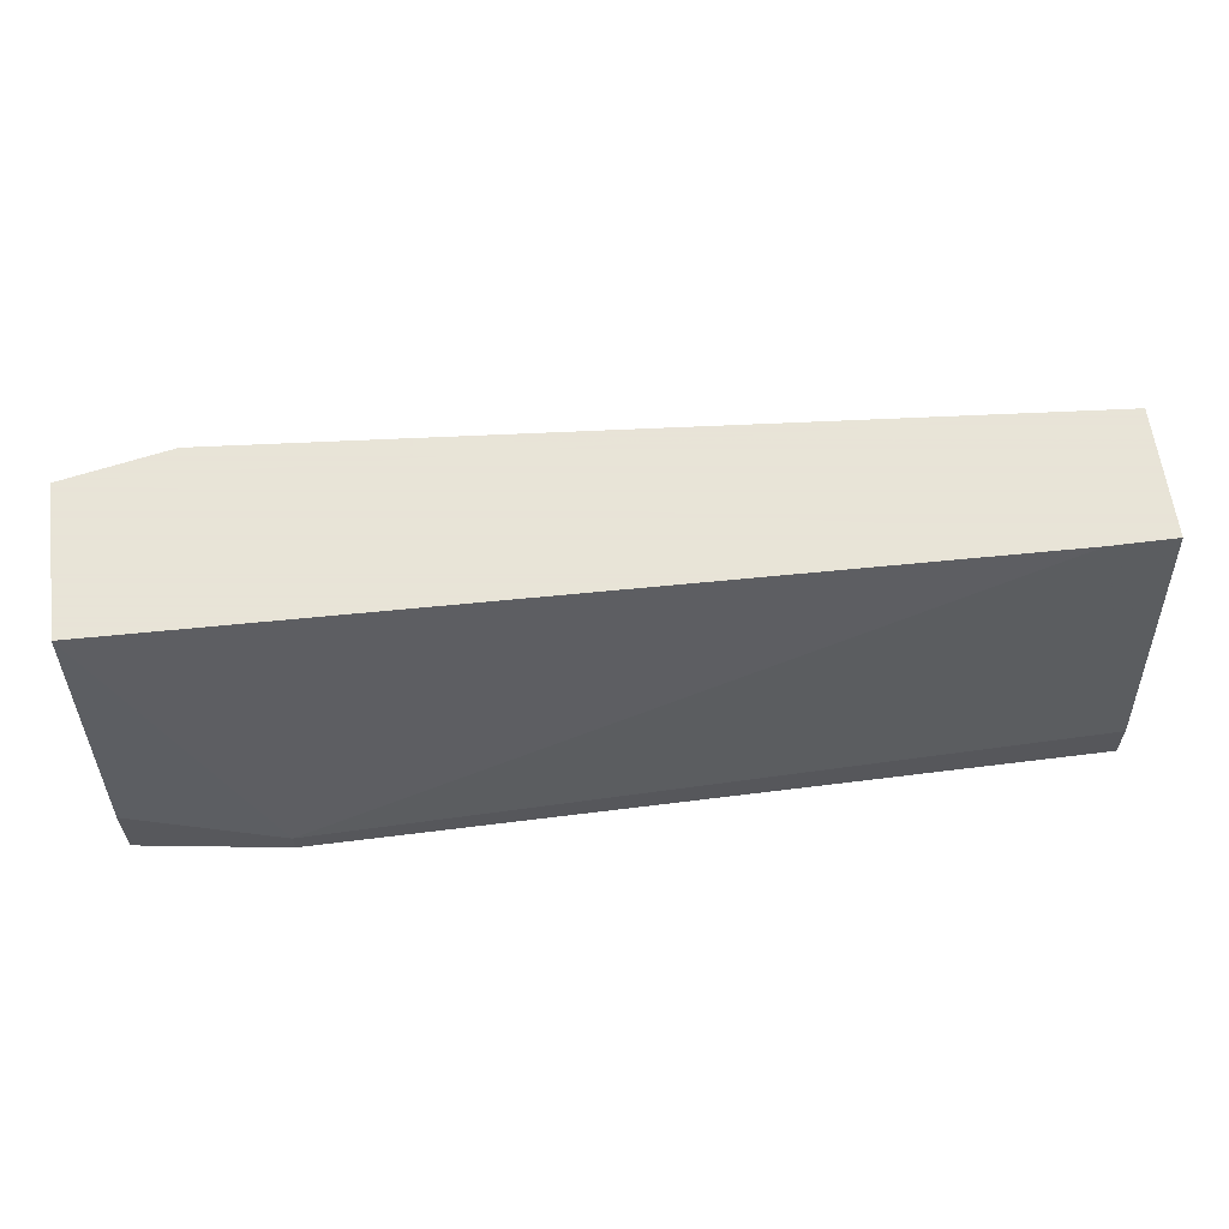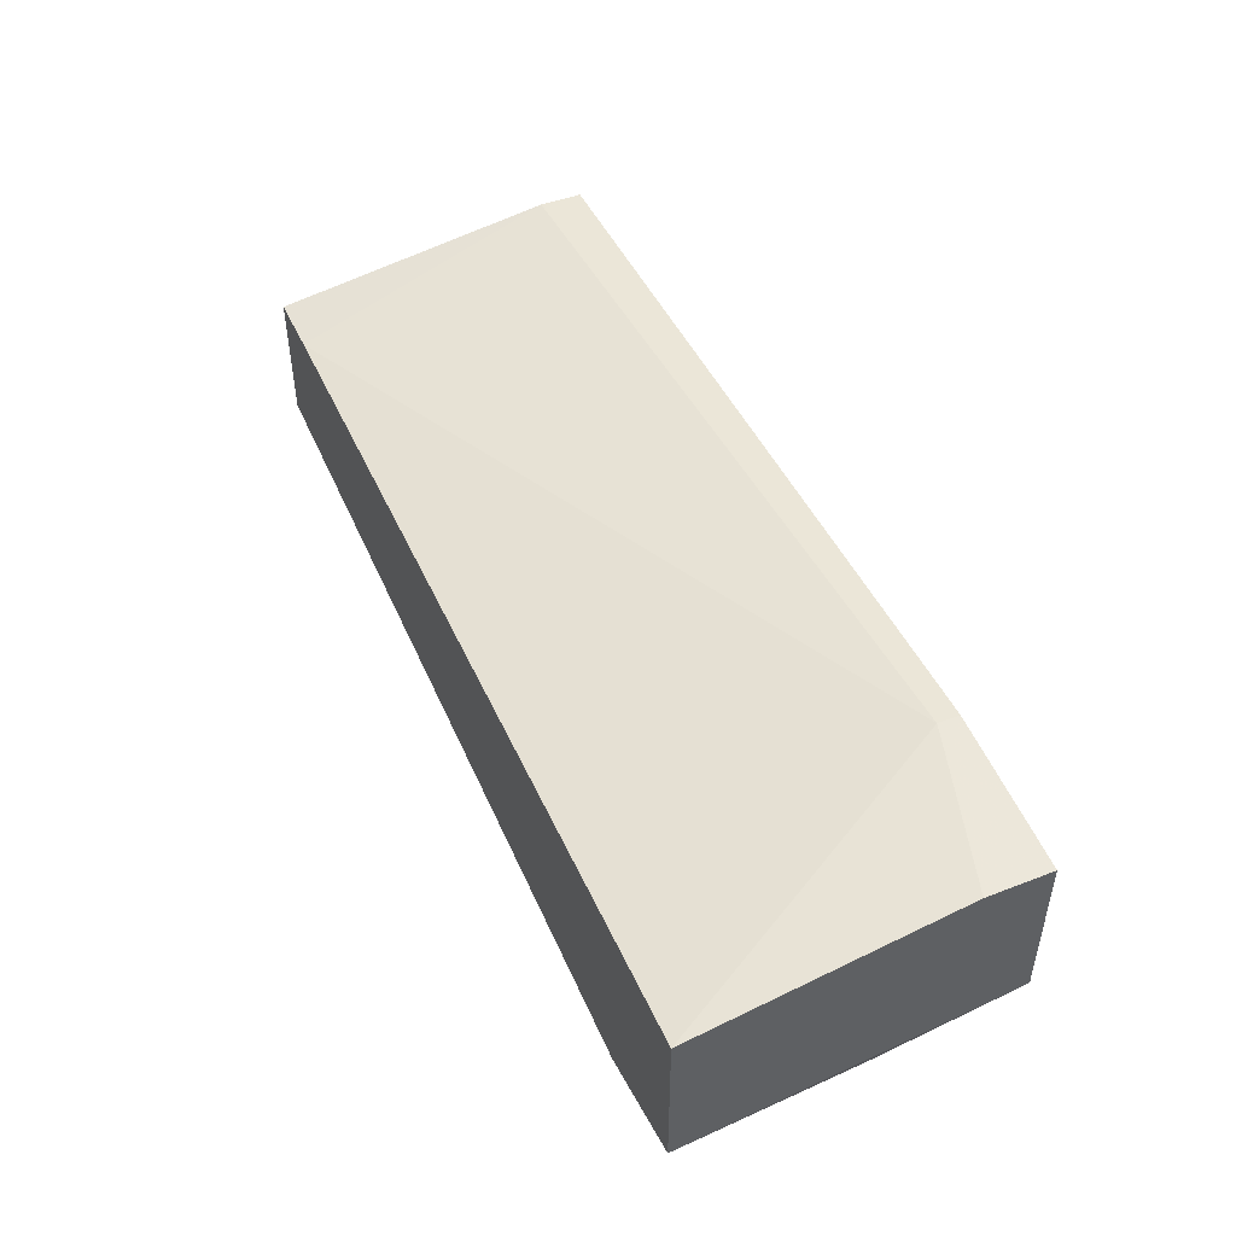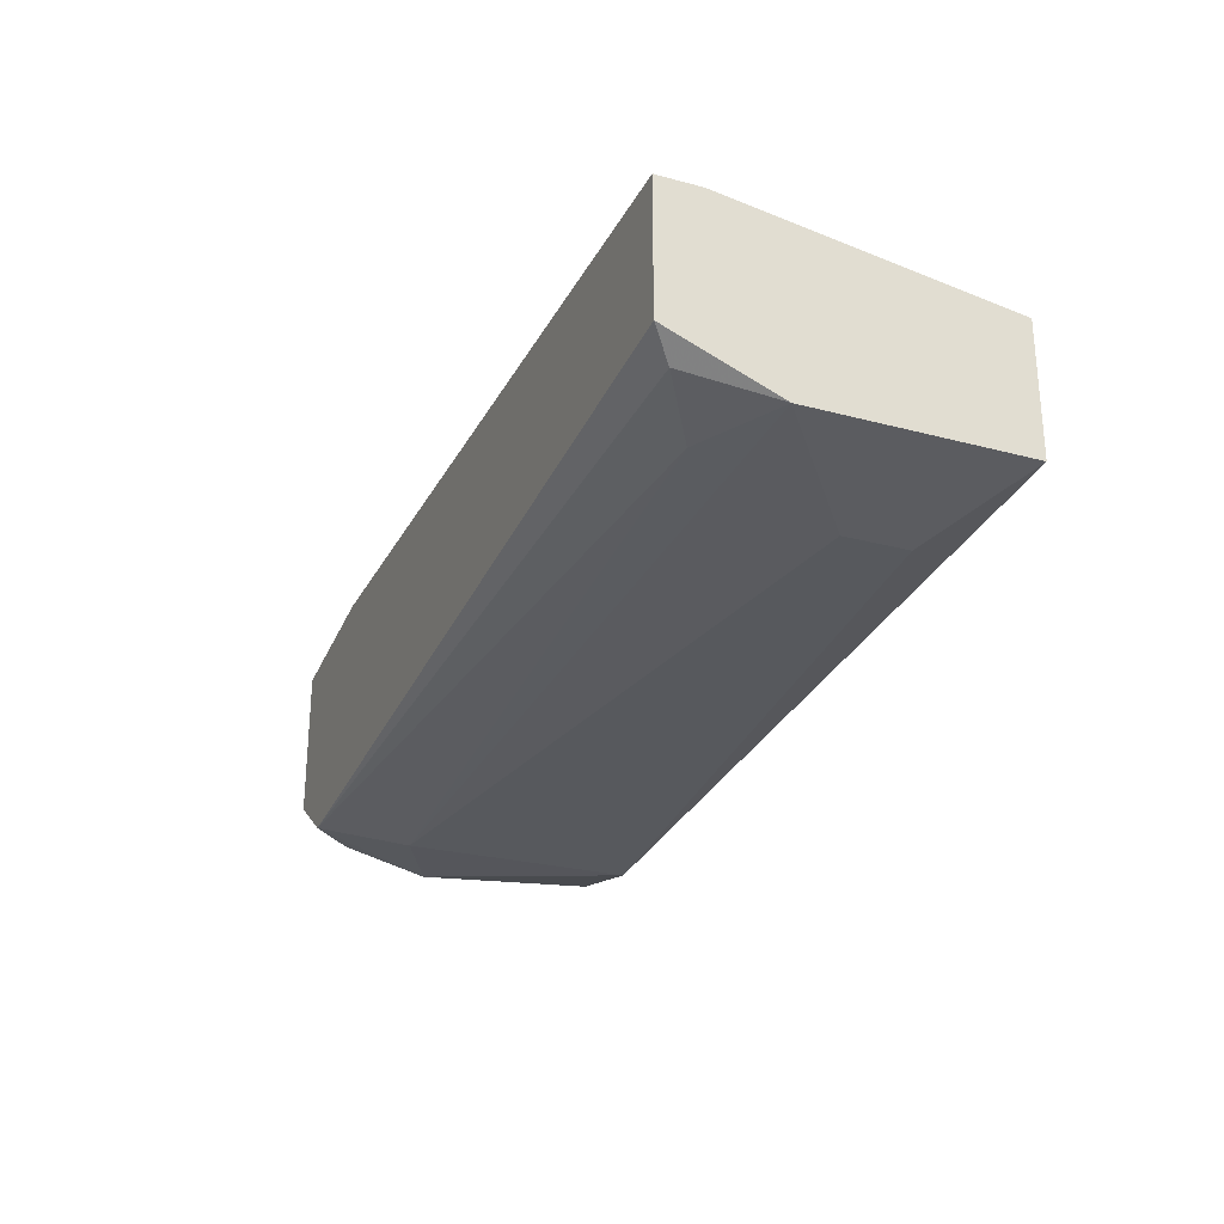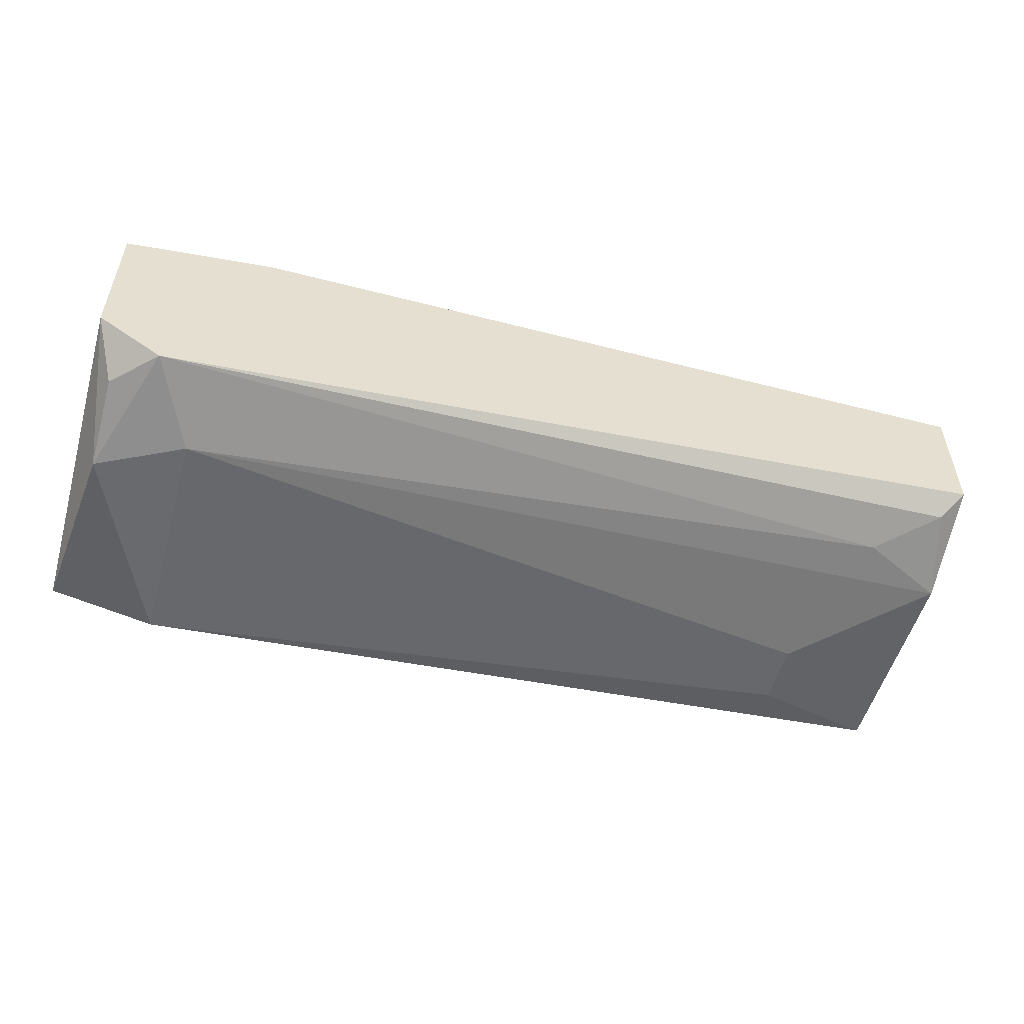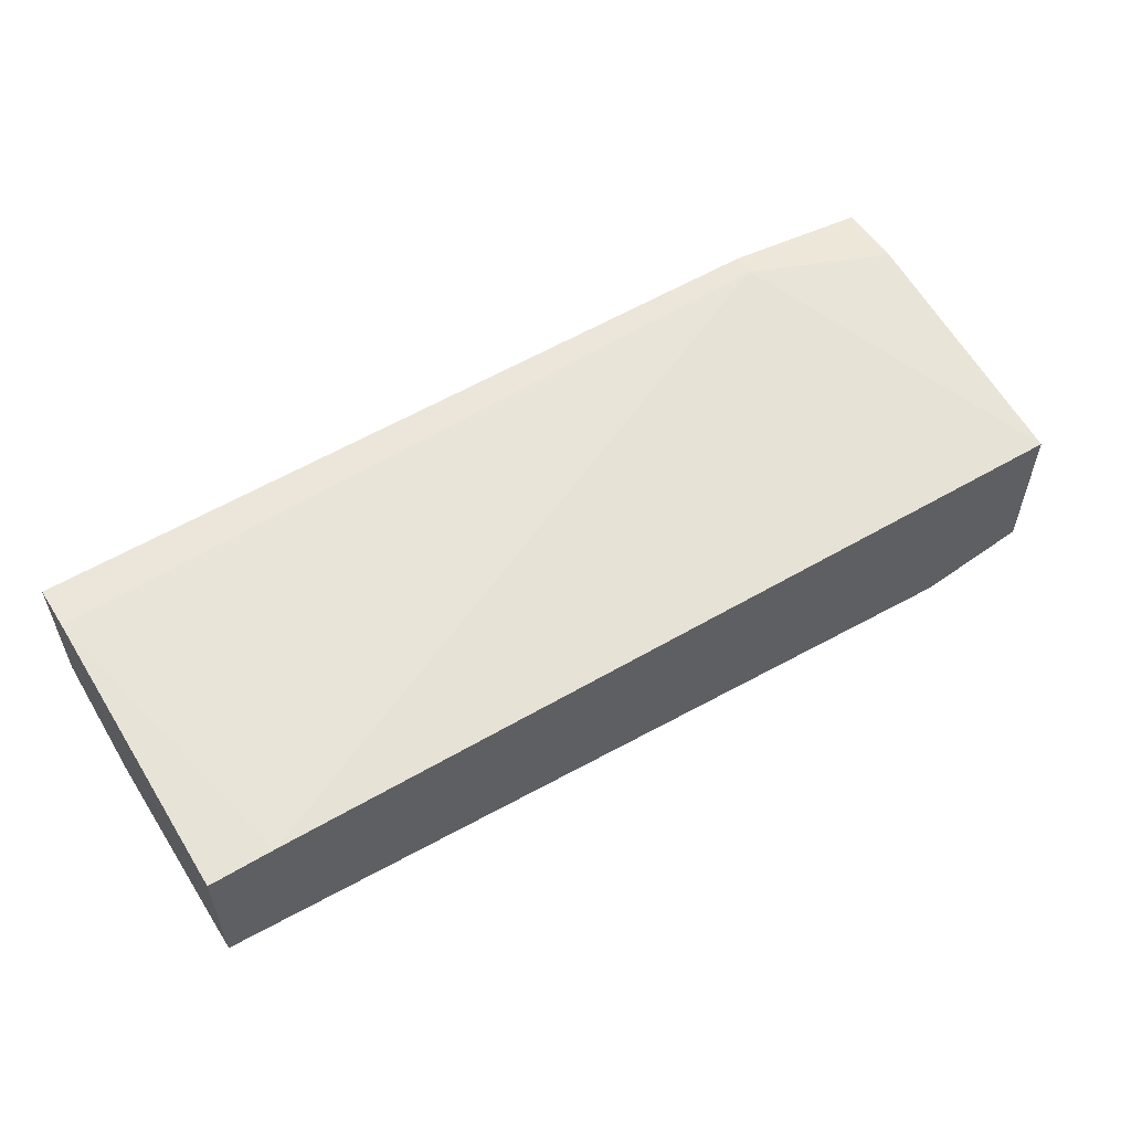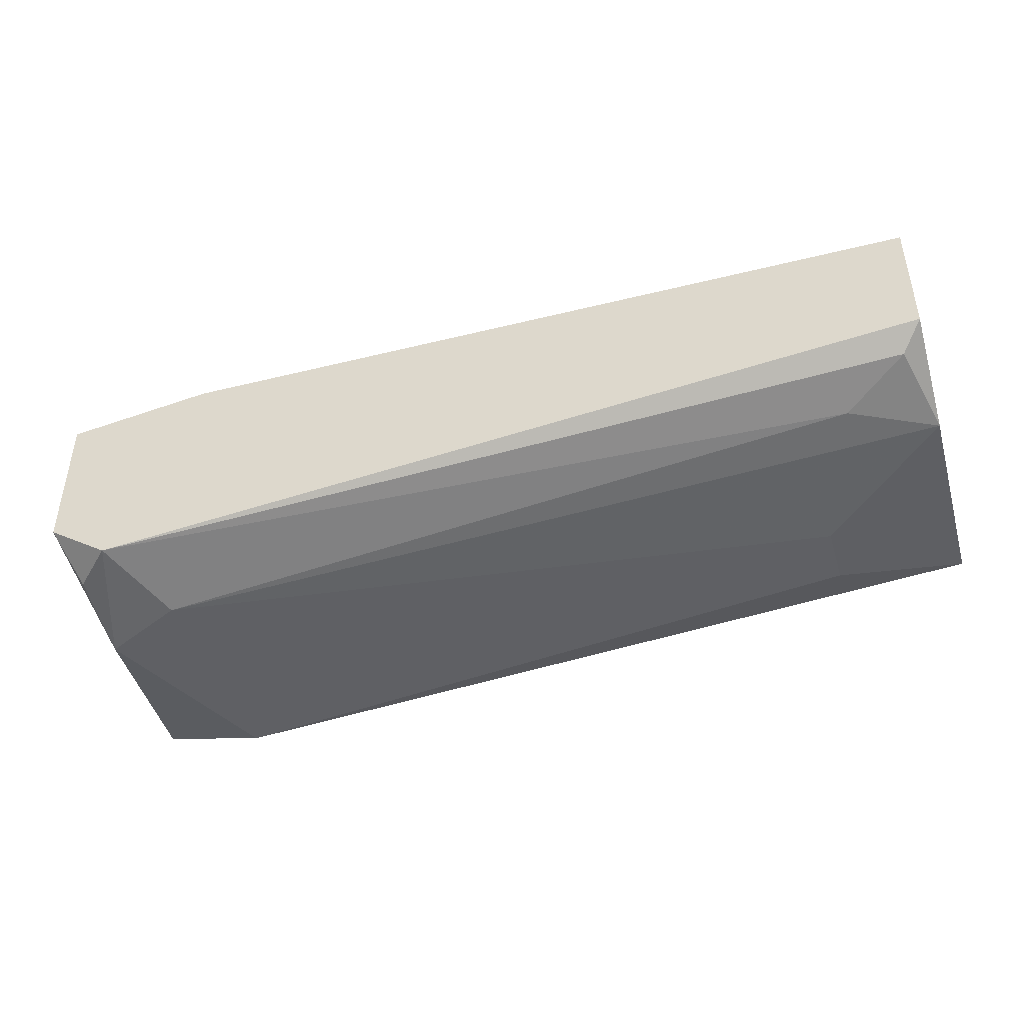
<metadata>
{"format":"obj","ext":"obj","renderer":"f3d","projection":"perspective","resolution":1024,"background":"white","views":[{"elev":61.4,"azim":-7.3,"up":"+Y"},{"elev":46.3,"azim":-113.8,"up":"+Z"},{"elev":-26.3,"azim":67.3,"up":"+Z"},{"elev":-53.0,"azim":-15.5,"up":"+Z"},{"elev":55.4,"azim":147.7,"up":"+Z"},{"elev":-43.7,"azim":16.3,"up":"+Z"}]}
</metadata>
<code>
v -0.02448 -0.01646 -0.02545
v -0.02731 -0.01363 -0.01694
v -0.02731 -0.002277 -0.02545
v -0.02731 -0.002277 -0.01884
v -0.02731 -0.01646 -0.02356
v -0.02731 -0.01646 -0.01694
v 0.01241 -0.01552 -0.02262
v -0.02258 -0.002277 -0.0264
v -0.02258 -0.01268 -0.0264
v -0.02637 -0.01457 -0.02545
v -0.02637 -0.01079 -0.0264
v 0.007676 -0.00417 -0.02451
v 0.007676 -0.007007 -0.02451
v 0.01336 -0.01173 -0.02356
v 0.01336 -0.002277 -0.02356
v 0.01336 -0.002277 -0.01789
v 0.01336 -0.01457 -0.016
v 0.01336 -0.01646 -0.02167
v 0.01336 -0.01646 -0.016
v 0.01052 -0.002277 -0.01789
v 0.009571 -0.01363 -0.02356
v -0.02069 -0.01552 -0.016
v -0.02069 -0.01646 -0.016
f 4 22 20
f 16 17 14
f 3 2 4
f 16 3 4
f 3 16 15
f 16 14 15
f 14 17 18
f 18 23 1
f 3 15 8
f 18 17 19
f 17 23 19
f 23 18 19
f 15 14 13
f 14 9 13
f 9 8 13
f 2 3 5
f 10 1 5
f 1 23 5
f 4 2 22
f 23 17 22
f 2 23 22
f 23 2 6
f 2 5 6
f 5 23 6
f 9 14 21
f 1 9 21
f 1 10 11
f 9 1 11
f 3 8 11
f 8 9 11
f 10 5 11
f 5 3 11
f 8 15 12
f 15 13 12
f 13 8 12
f 14 18 7
f 18 1 7
f 21 14 7
f 1 21 7
f 17 16 20
f 16 4 20
f 22 17 20

</code>
